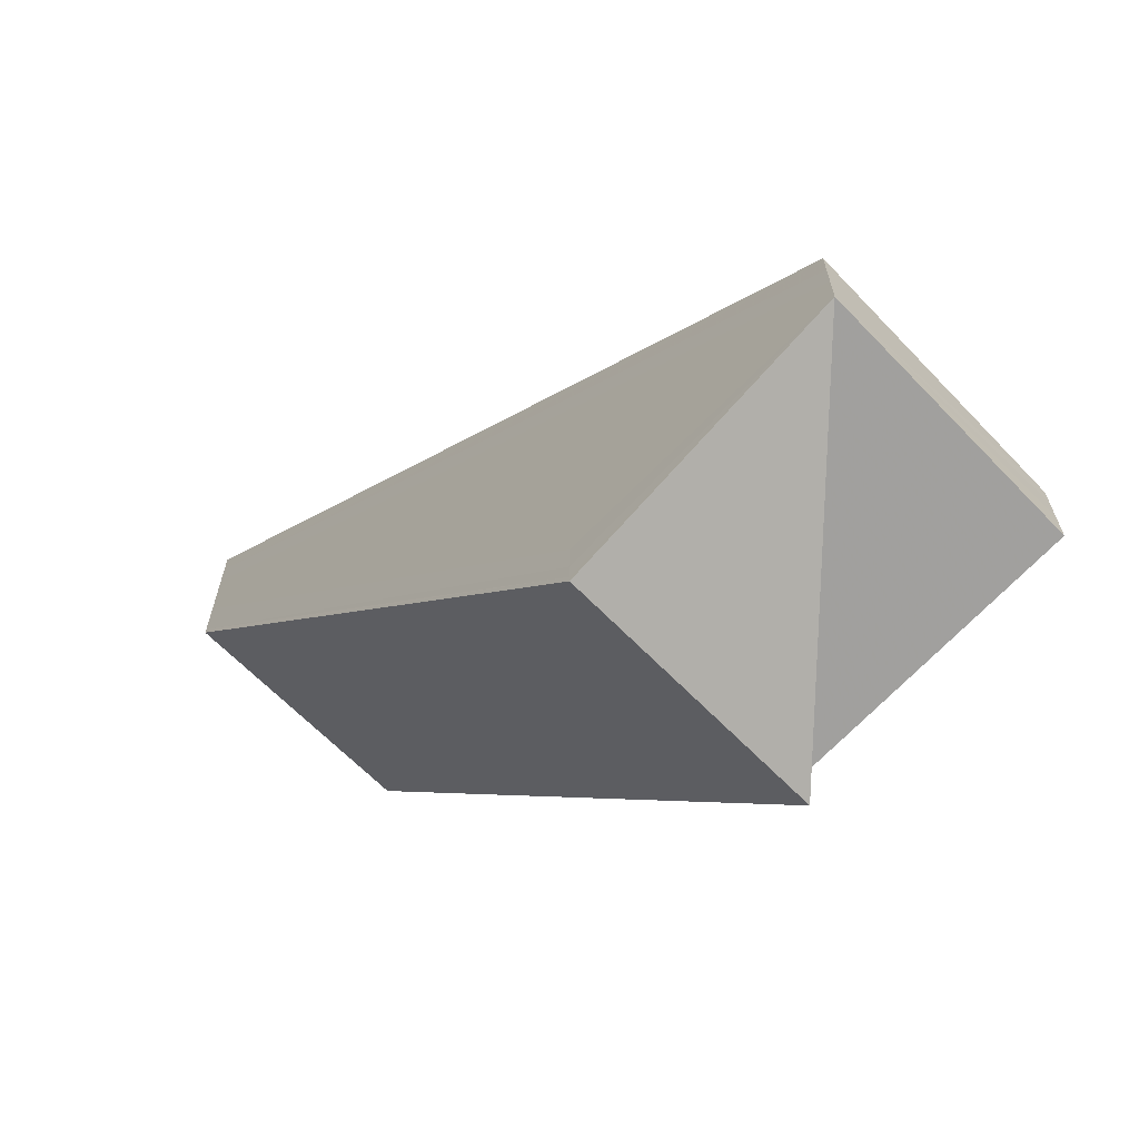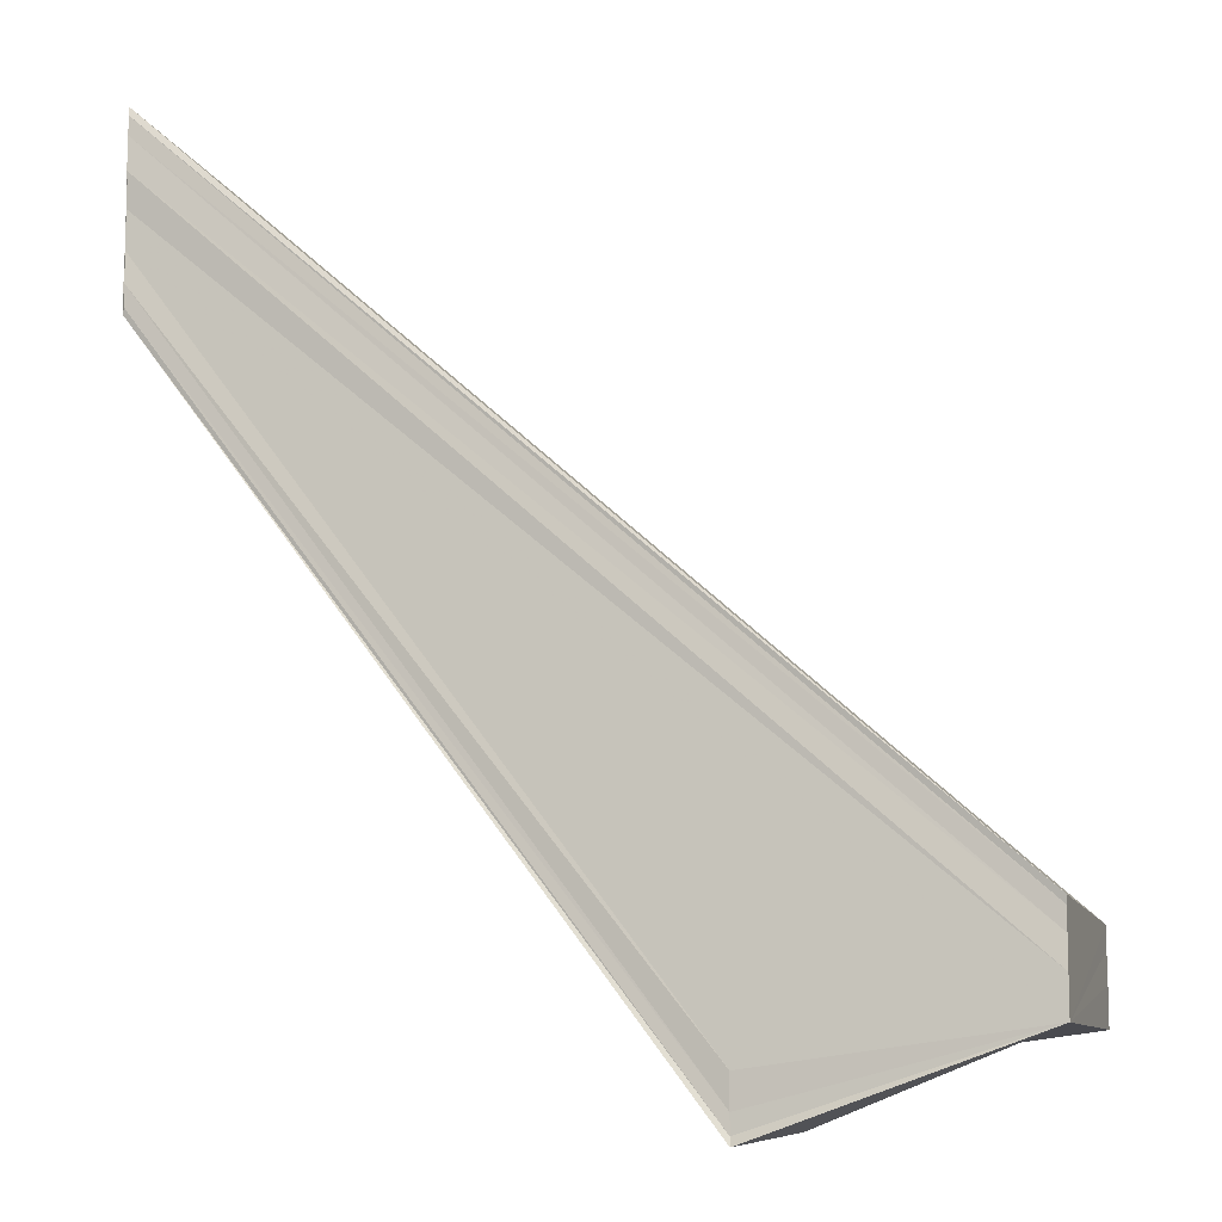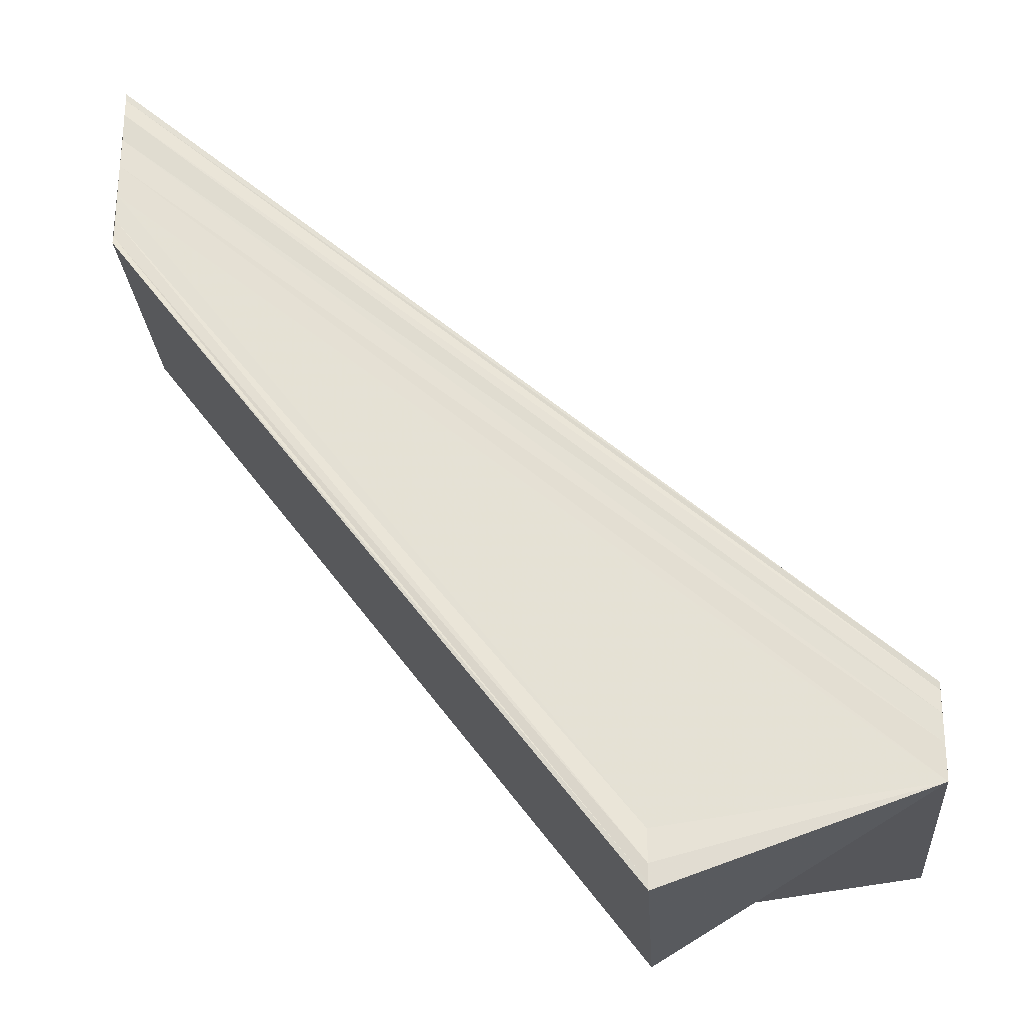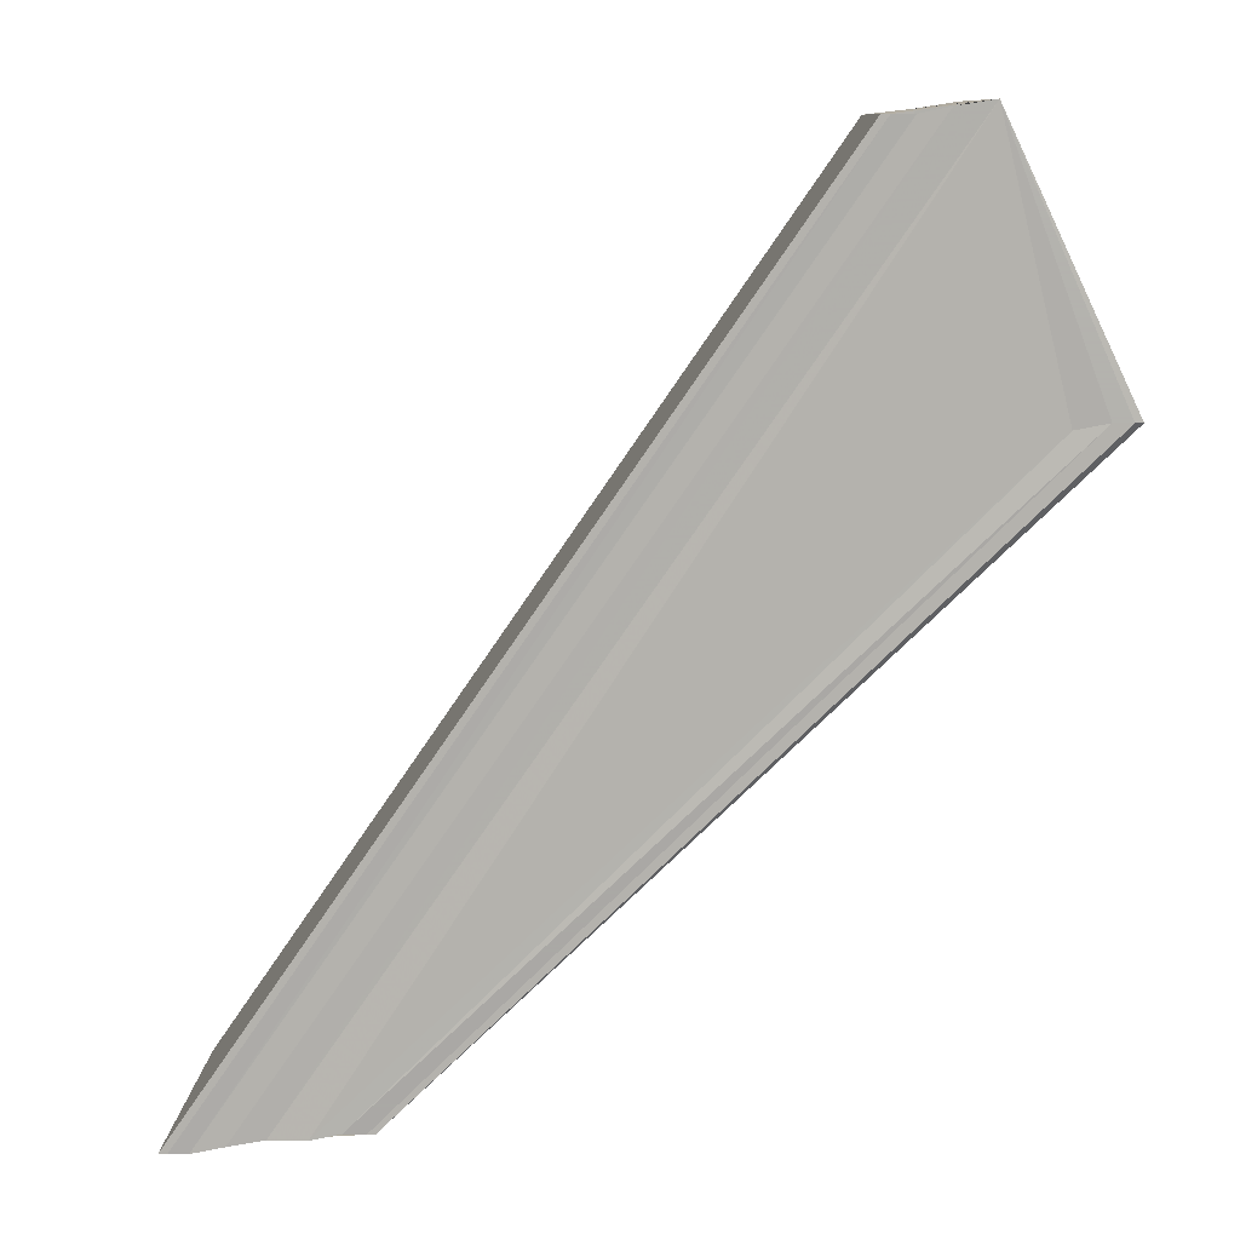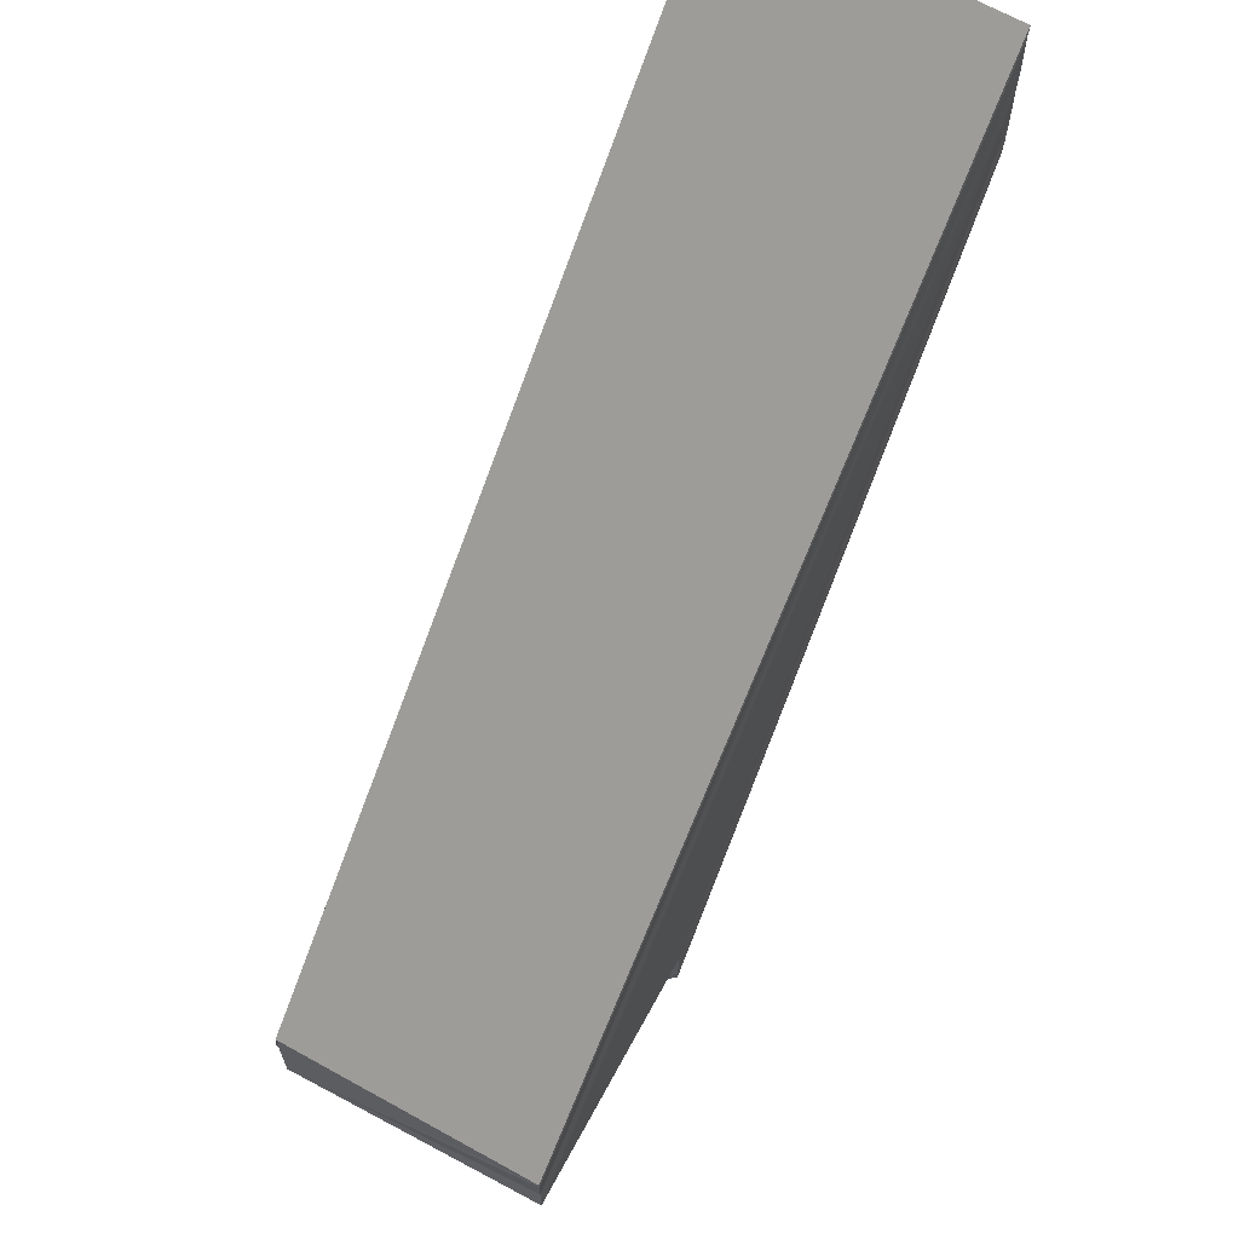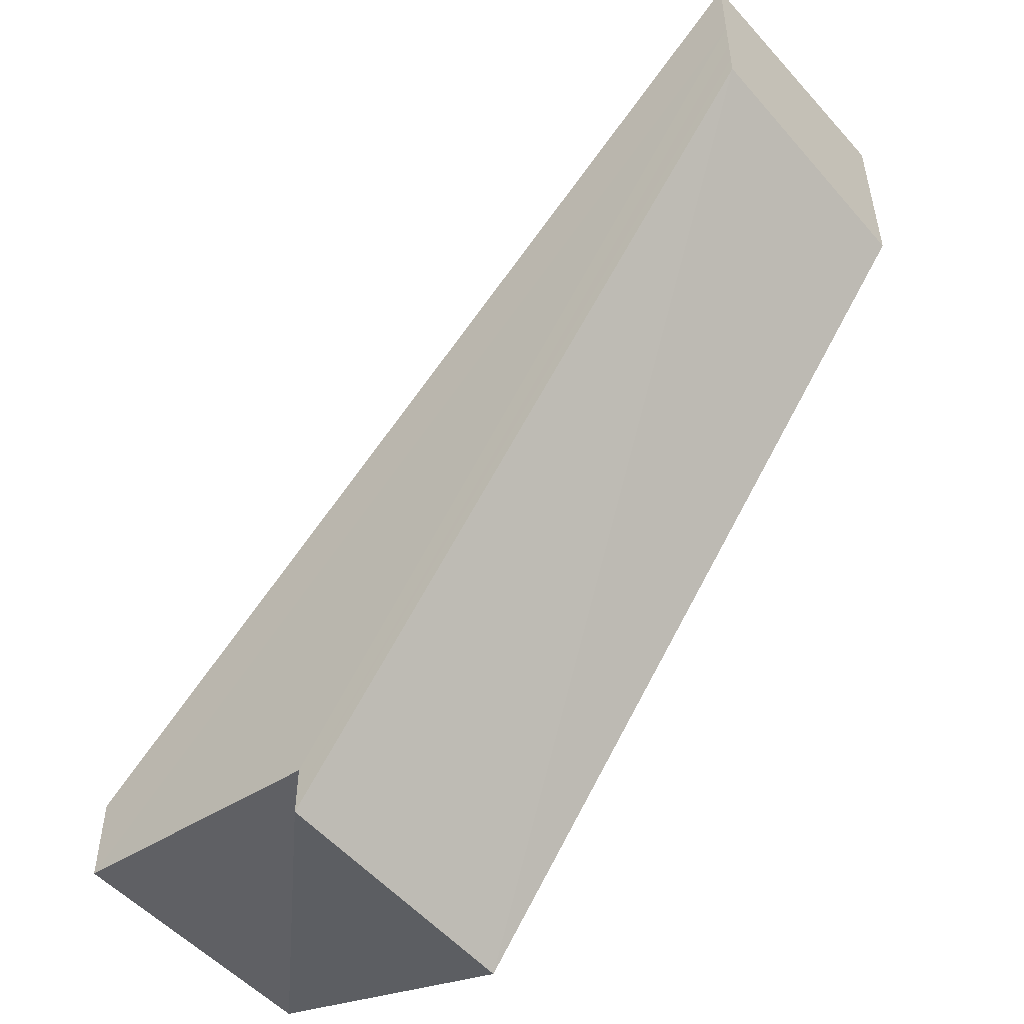
<metadata>
{"format":"obj","ext":"obj","renderer":"f3d","projection":"perspective","resolution":1024,"background":"white","views":[{"elev":-66.3,"azim":44.4,"up":"+Z"},{"elev":-9.9,"azim":16.6,"up":"+Z"},{"elev":-27.1,"azim":4.1,"up":"+Z"},{"elev":-79.6,"azim":96.9,"up":"+Y"},{"elev":66.2,"azim":117.9,"up":"+Z"},{"elev":-51.1,"azim":-139.7,"up":"+Z"}]}
</metadata>
<code>
o 317
v 2229 1873 16.15
v 2229 1873 16.15
v 2229 1873 16.18
v 2229 1873 16.15
v 2229 1873 16.18
v 2229 1873 16.16
v 2229 1873 16.18
v 2229 1873 16.16
v 2229 1873 16.18
v 2229 1873 16.16
v 2229 1873 16.18
v 2229 1873 16.15
v 2229 1873 16.18
v 2229 1873 16.15
v 2229 1873 16.18
v 2229 1873 16.15
v 2229 1873 16.18
v 2229 1873 16.15
v 2229 1873 16.18
v 2229 1873 16.18
v 2229 1873 16.15
v 2229 1873 16.18
v 2229 1873 16.15
v 2229 1873 16.15
v 2229 1873 16.15
v 2229 1873 16.18
v 2229 1873 16.15
v 2229 1873 16.15
v 2229 1873 16.15
v 2229 1873 16.15
v 2229 1873 16.15
v 2229 1873 16.16
v 2229 1873 16.16
v 2229 1873 16.18
v 2229 1873 16.18
v 2229 1873 16.16
v 2229 1873 16.16
v 2229 1873 16.16
v 2229 1873 16.16
v 2229 1873 16.18
v 2229 1873 16.18
v 2229 1873 16.16
v 2229 1873 16.18
v 2229 1873 16.15
v 2229 1873 16.16
v 2229 1873 16.18
v 2229 1873 16.18
v 2229 1873 16.18
v 2229 1873 16.18
v 2229 1873 16.18
v 2229 1873 16.18
v 2229 1873 16.18
v 2229 1873 16.18
v 2229 1873 16.18
v 2229 1873 16.18
v 2229 1873 16.18
v 2229 1873 16.18
v 2229 1873 16.15
v 2229 1873 16.18
v 2229 1873 16.15
v 2229 1873 16.18
v 2229 1873 16.15
v 2229 1873 16.18
v 2229 1873 16.15
v 2229 1873 16.15
v 2229 1873 16.18
v 2229 1873 16.15
v 2229 1873 16.15
v 2229 1873 16.18
v 2229 1873 16.15
v 2229 1873 16.15
v 2229 1873 16.15
f 1 2 3
f 4 1 5
f 6 4 7
f 8 6 9
f 9 10 11
f 11 12 13
f 13 14 15
f 15 16 17
f 16 18 19
f 17 18 20
f 20 21 22
f 23 18 24
f 18 25 26
f 27 25 18
f 28 29 25
f 28 30 31
f 27 31 32
f 27 32 33
f 34 33 35
f 36 37 34
f 27 37 38
f 39 38 40
f 41 39 40
f 42 39 41
f 43 42 41
f 44 42 43
f 40 45 46
f 47 44 43
f 27 44 47
f 47 46 48
f 47 48 49
f 47 49 50
f 47 50 51
f 47 51 52
f 47 52 53
f 47 53 54
f 55 27 47
f 47 56 57
f 56 58 59
f 60 27 55
f 61 60 55
f 27 60 62
f 62 60 61
f 63 62 61
f 27 62 64
f 64 62 63
f 57 64 63
f 65 64 66
f 23 64 65
f 67 68 69
f 70 71 72

</code>
